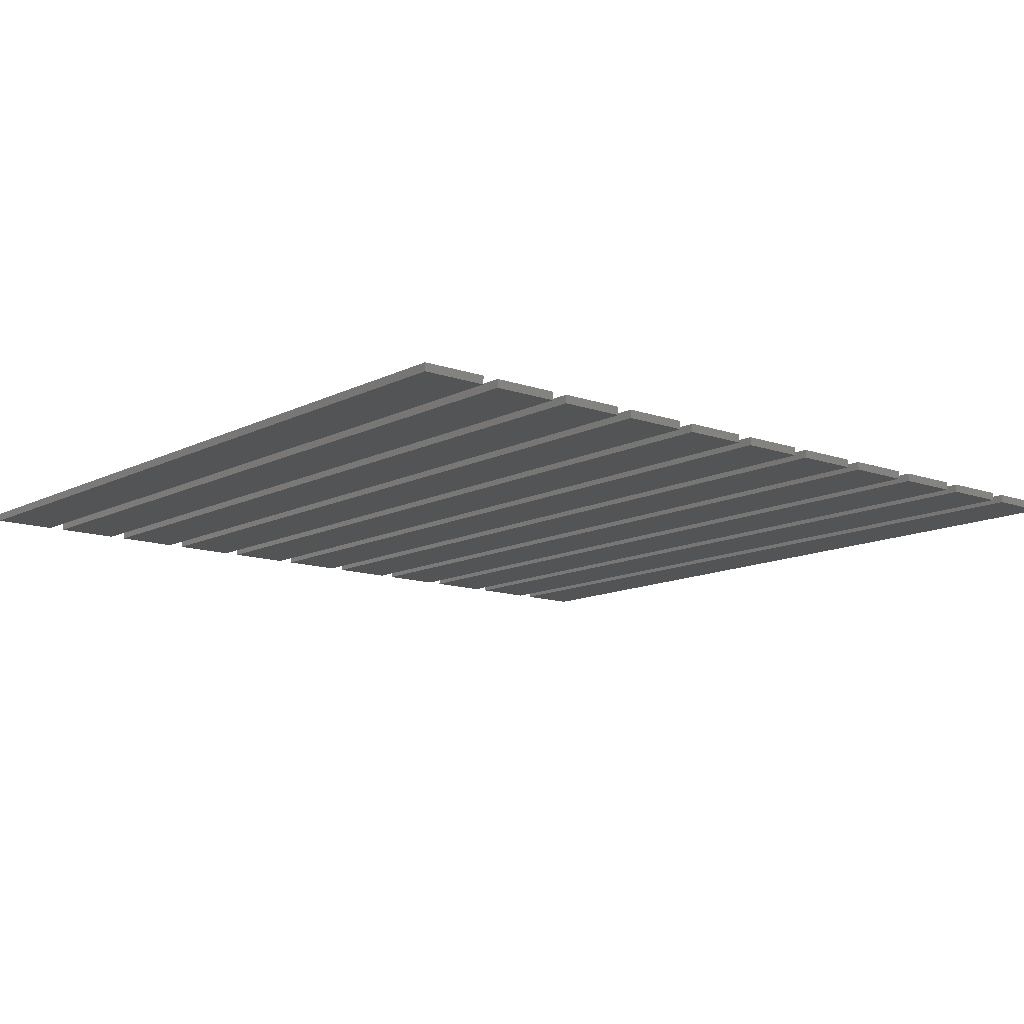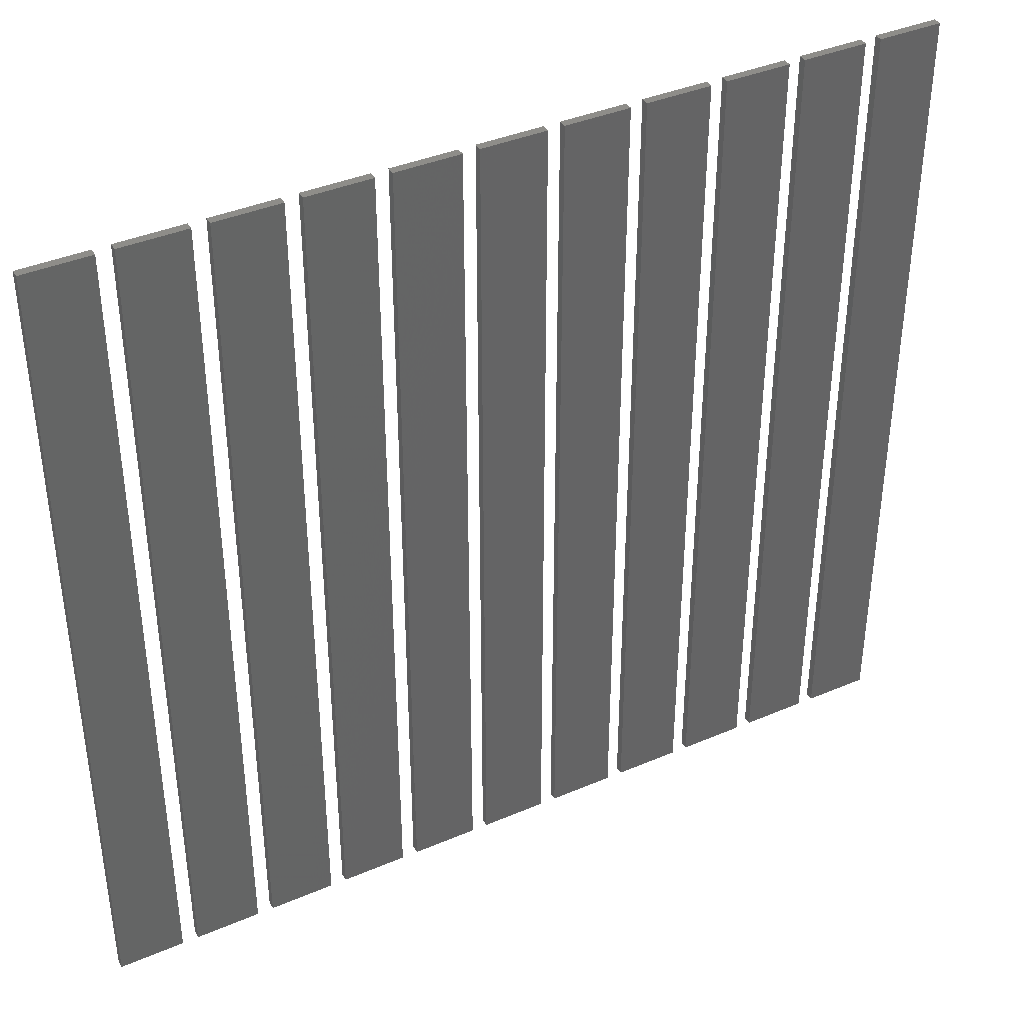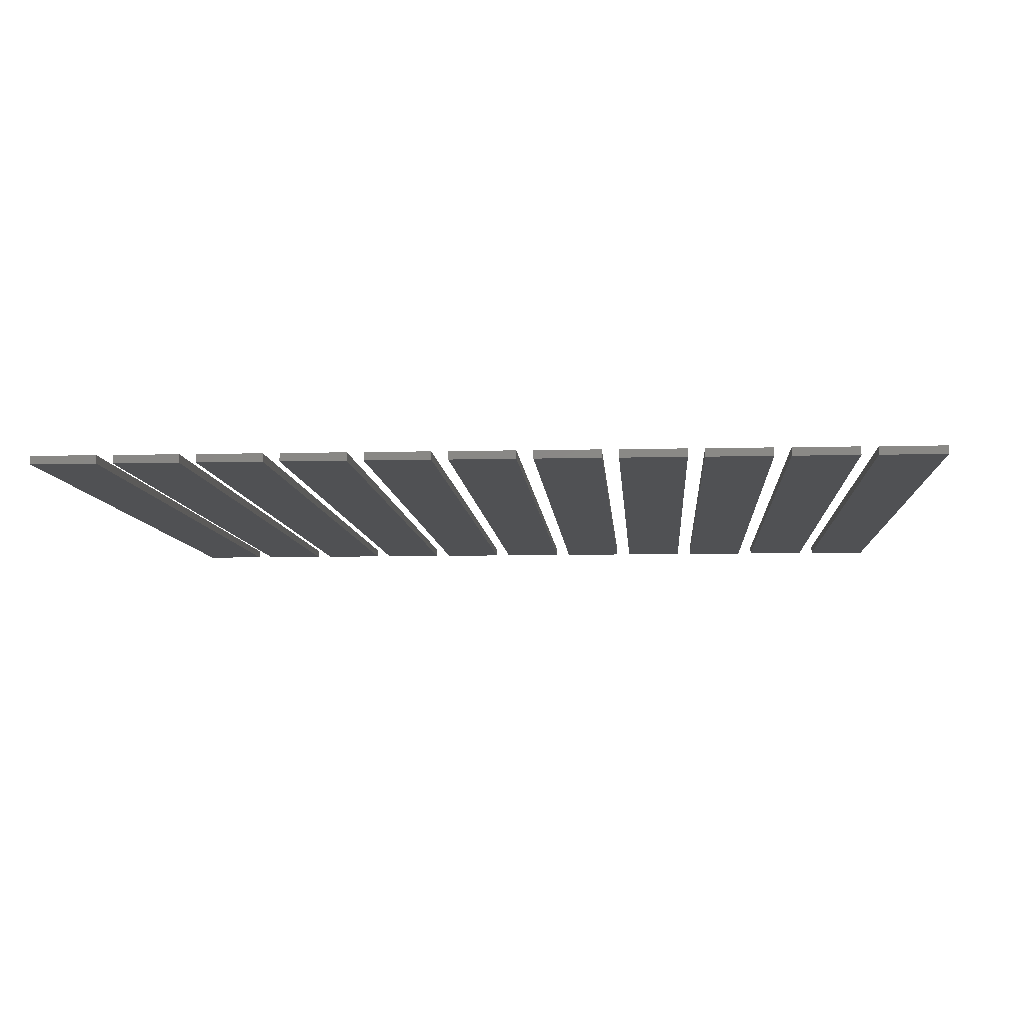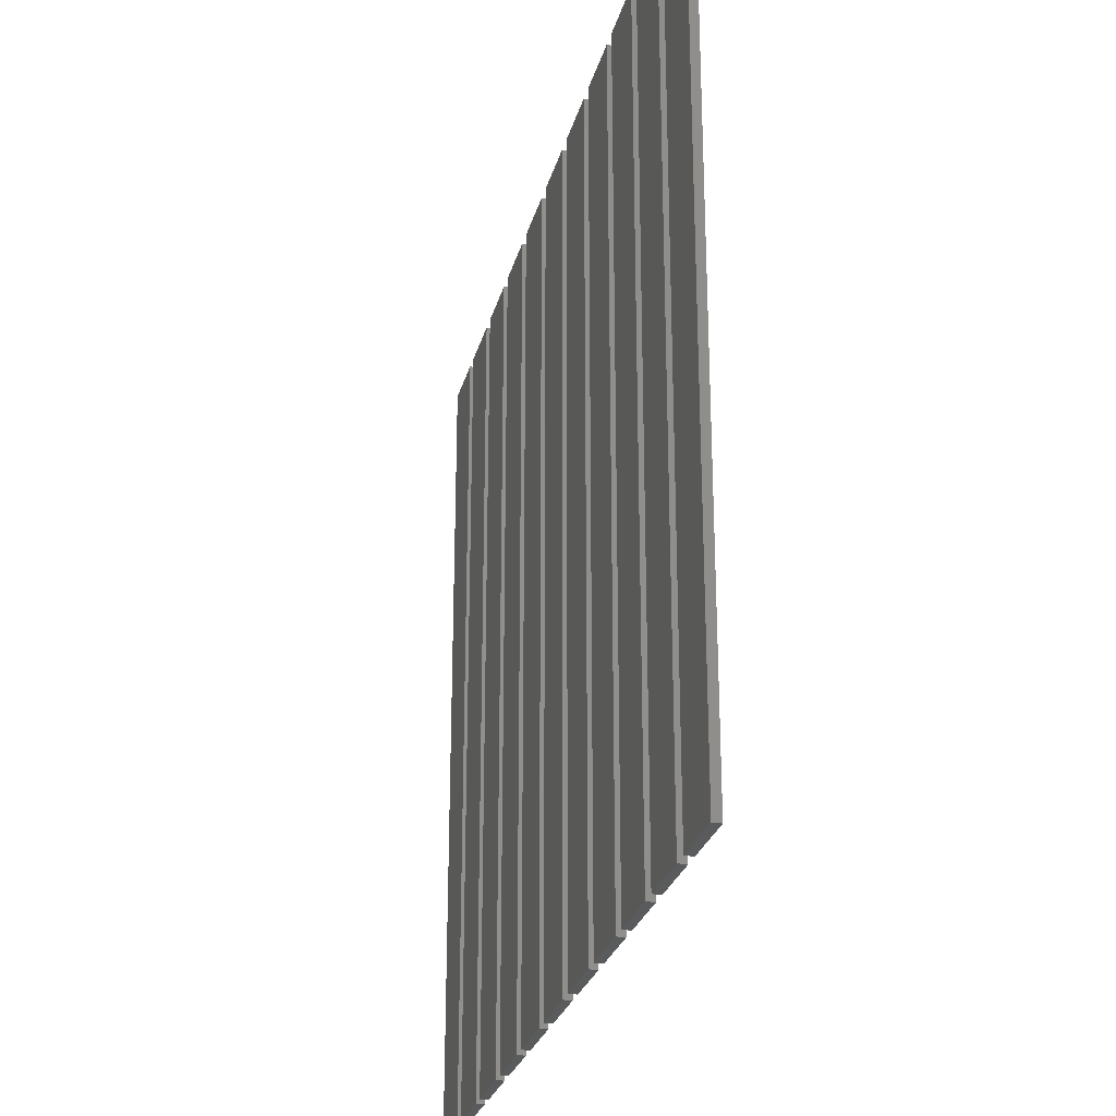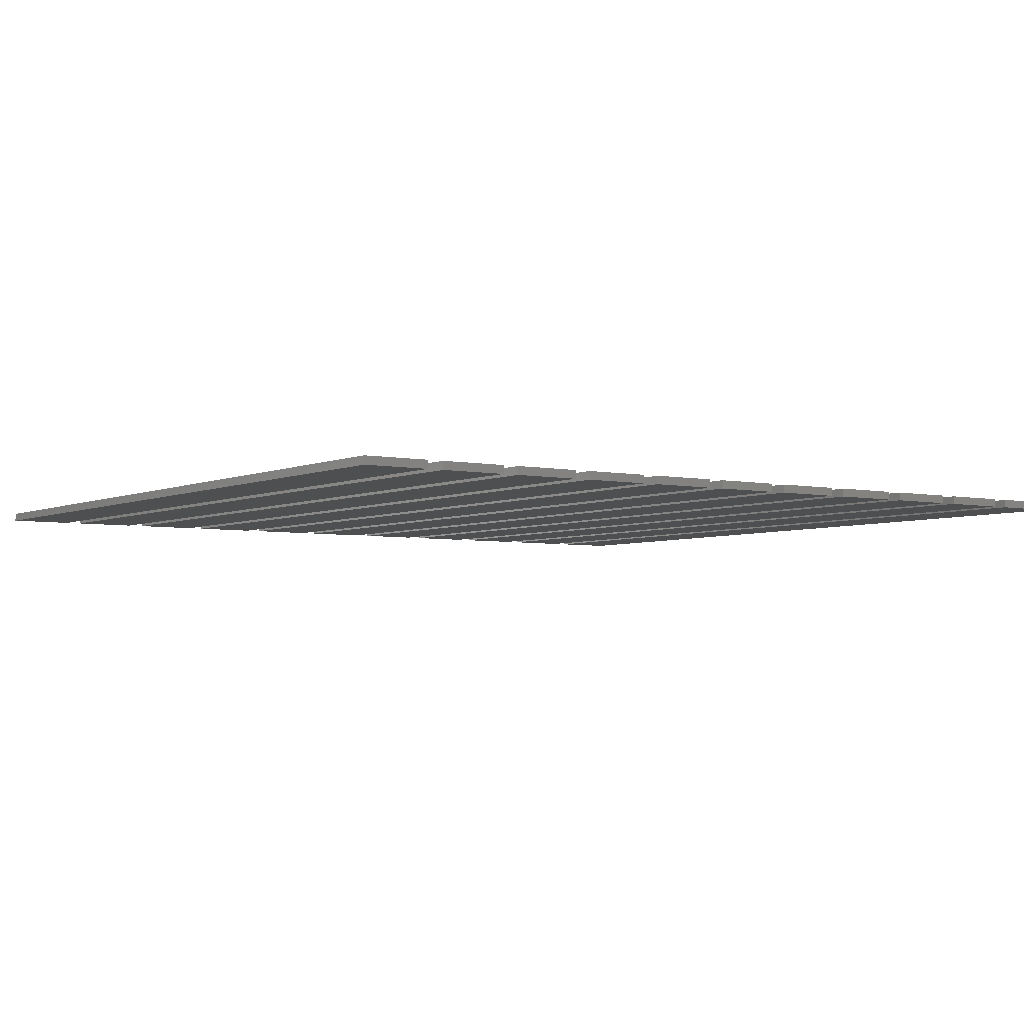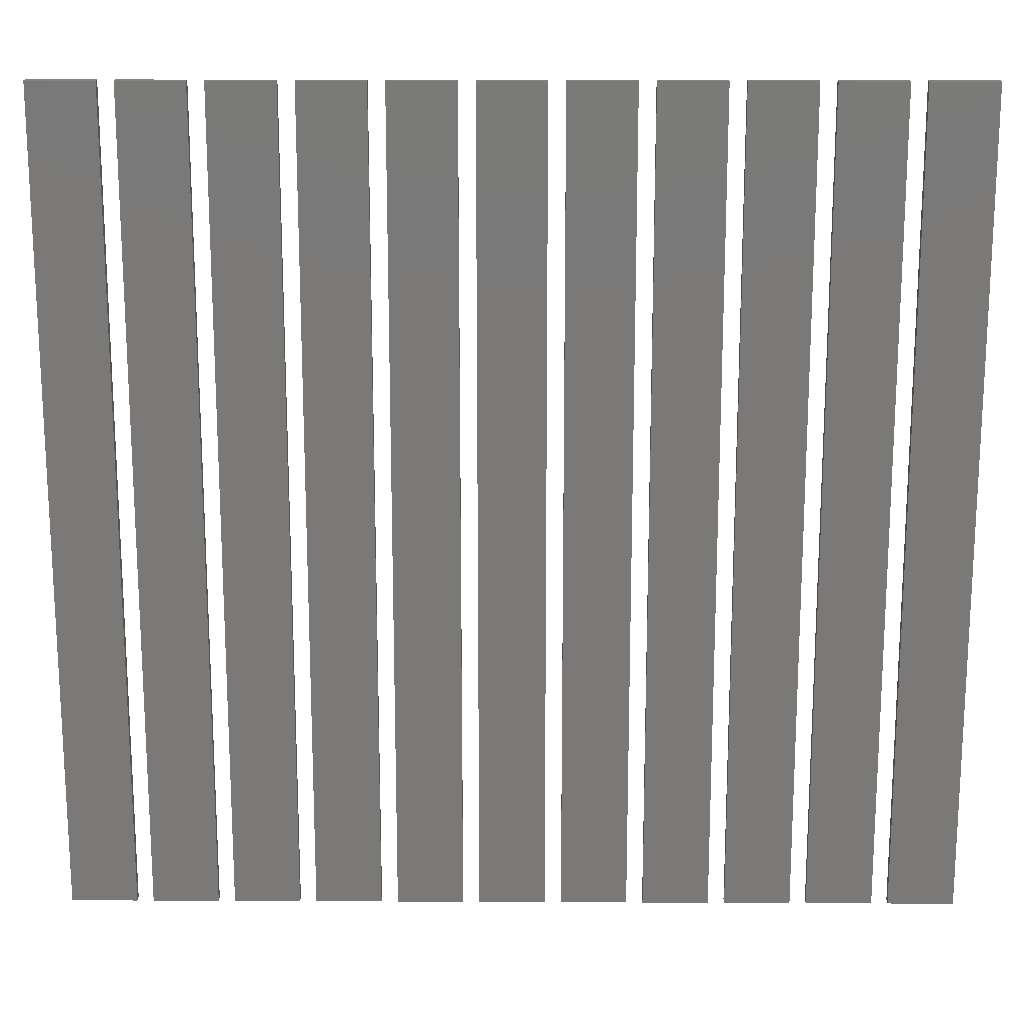
<metadata>
{"format":"stl","ext":"stl","renderer":"f3d","projection":"perspective","resolution":1024,"background":"white","views":[{"elev":-12.2,"azim":140.0,"up":"+Z"},{"elev":39.0,"azim":151.8,"up":"+Y"},{"elev":-7.7,"azim":-176.0,"up":"+Z"},{"elev":-26.4,"azim":-103.8,"up":"+Y"},{"elev":-4.4,"azim":145.1,"up":"+Z"},{"elev":17.5,"azim":-179.5,"up":"+Y"}]}
</metadata>
<code>
# stl→obj: 88 verts, 132 faces
v 190 50 0
v 190 60 0.1
v 190 60 0
v 190 50 0.1
v 190.8 50 0.1
v 190.8 60 0.1
v 190.8 60 0
v 190.8 50 0
v 191 50 0
v 191 60 0.1
v 191 60 0
v 191 50 0.1
v 191.8 50 0.1
v 191.8 60 0.1
v 191.8 60 0
v 191.8 50 0
v 192 50 0
v 192 60 0.1
v 192 60 0
v 192 50 0.1
v 192.8 50 0.1
v 192.8 60 0.1
v 192.8 60 0
v 192.8 50 0
v 193 50 0
v 193 60 0.1
v 193 60 0
v 193 50 0.1
v 193.8 50 0.1
v 193.8 60 0.1
v 193.8 60 0
v 193.8 50 0
v 194 50 0
v 194 60 0.1
v 194 60 0
v 194 50 0.1
v 194.8 50 0.1
v 194.8 60 0.1
v 194.8 60 0
v 194.8 50 0
v 195 50 0
v 195 60 0.1
v 195 60 0
v 195 50 0.1
v 195.8 50 0.1
v 195.8 60 0.1
v 195.8 60 0
v 195.8 50 0
v 196 50 0
v 196 60 0.1
v 196 60 0
v 196 50 0.1
v 196.8 50 0.1
v 196.8 60 0.1
v 196.8 60 0
v 196.8 50 0
v 197 50 0
v 197 60 0.1
v 197 60 0
v 197 50 0.1
v 197.8 50 0.1
v 197.8 60 0.1
v 197.8 60 0
v 197.8 50 0
v 198 50 0
v 198 60 0.1
v 198 60 0
v 198 50 0.1
v 198.8 50 0.1
v 198.8 60 0.1
v 198.8 60 0
v 198.8 50 0
v 199 50 0
v 199 60 0.1
v 199 60 0
v 199 50 0.1
v 199.8 50 0.1
v 199.8 60 0.1
v 199.8 60 0
v 199.8 50 0
v 200 50 0
v 200 60 0.1
v 200 60 0
v 200 50 0.1
v 200.8 50 0.1
v 200.8 60 0.1
v 200.8 60 0
v 200.8 50 0
f 1 2 3
f 2 1 4
f 2 5 6
f 5 2 4
f 5 7 6
f 7 5 8
f 7 2 6
f 2 7 3
f 1 7 8
f 7 1 3
f 1 5 4
f 5 1 8
f 9 10 11
f 10 9 12
f 10 13 14
f 13 10 12
f 13 15 14
f 15 13 16
f 15 10 14
f 10 15 11
f 9 15 16
f 15 9 11
f 9 13 12
f 13 9 16
f 17 18 19
f 18 17 20
f 18 21 22
f 21 18 20
f 21 23 22
f 23 21 24
f 17 23 24
f 23 17 19
f 17 21 20
f 21 17 24
f 23 18 22
f 18 23 19
f 25 26 27
f 26 25 28
f 26 29 30
f 29 26 28
f 29 31 30
f 31 29 32
f 31 26 30
f 26 31 27
f 25 31 32
f 31 25 27
f 25 29 28
f 29 25 32
f 33 34 35
f 34 33 36
f 34 37 38
f 37 34 36
f 37 39 38
f 39 37 40
f 39 34 38
f 34 39 35
f 33 39 40
f 39 33 35
f 33 37 36
f 37 33 40
f 41 42 43
f 42 41 44
f 42 45 46
f 45 42 44
f 45 47 46
f 47 45 48
f 47 42 46
f 42 47 43
f 41 47 48
f 47 41 43
f 41 45 44
f 45 41 48
f 49 50 51
f 50 49 52
f 50 53 54
f 53 50 52
f 53 55 54
f 55 53 56
f 55 50 54
f 50 55 51
f 49 55 56
f 55 49 51
f 49 53 52
f 53 49 56
f 57 58 59
f 58 57 60
f 58 61 62
f 61 58 60
f 61 63 62
f 63 61 64
f 63 58 62
f 58 63 59
f 57 63 64
f 63 57 59
f 57 61 60
f 61 57 64
f 65 66 67
f 66 65 68
f 66 69 70
f 69 66 68
f 69 71 70
f 71 69 72
f 71 66 70
f 66 71 67
f 65 71 72
f 71 65 67
f 65 69 68
f 69 65 72
f 73 74 75
f 74 73 76
f 74 77 78
f 77 74 76
f 77 79 78
f 79 77 80
f 79 74 78
f 74 79 75
f 73 79 80
f 79 73 75
f 73 77 76
f 77 73 80
f 81 82 83
f 82 81 84
f 82 85 86
f 85 82 84
f 85 87 86
f 87 85 88
f 87 82 86
f 82 87 83
f 81 87 88
f 87 81 83
f 81 85 84
f 85 81 88

</code>
